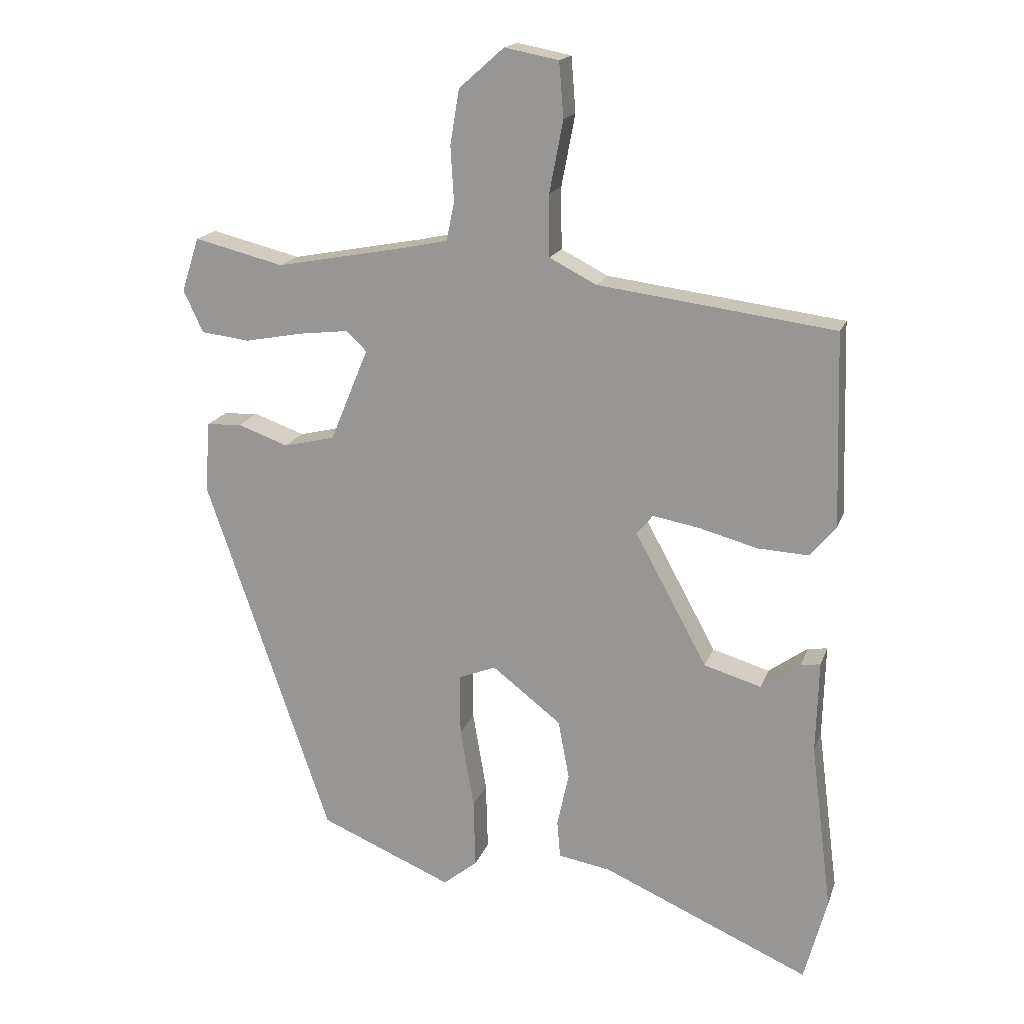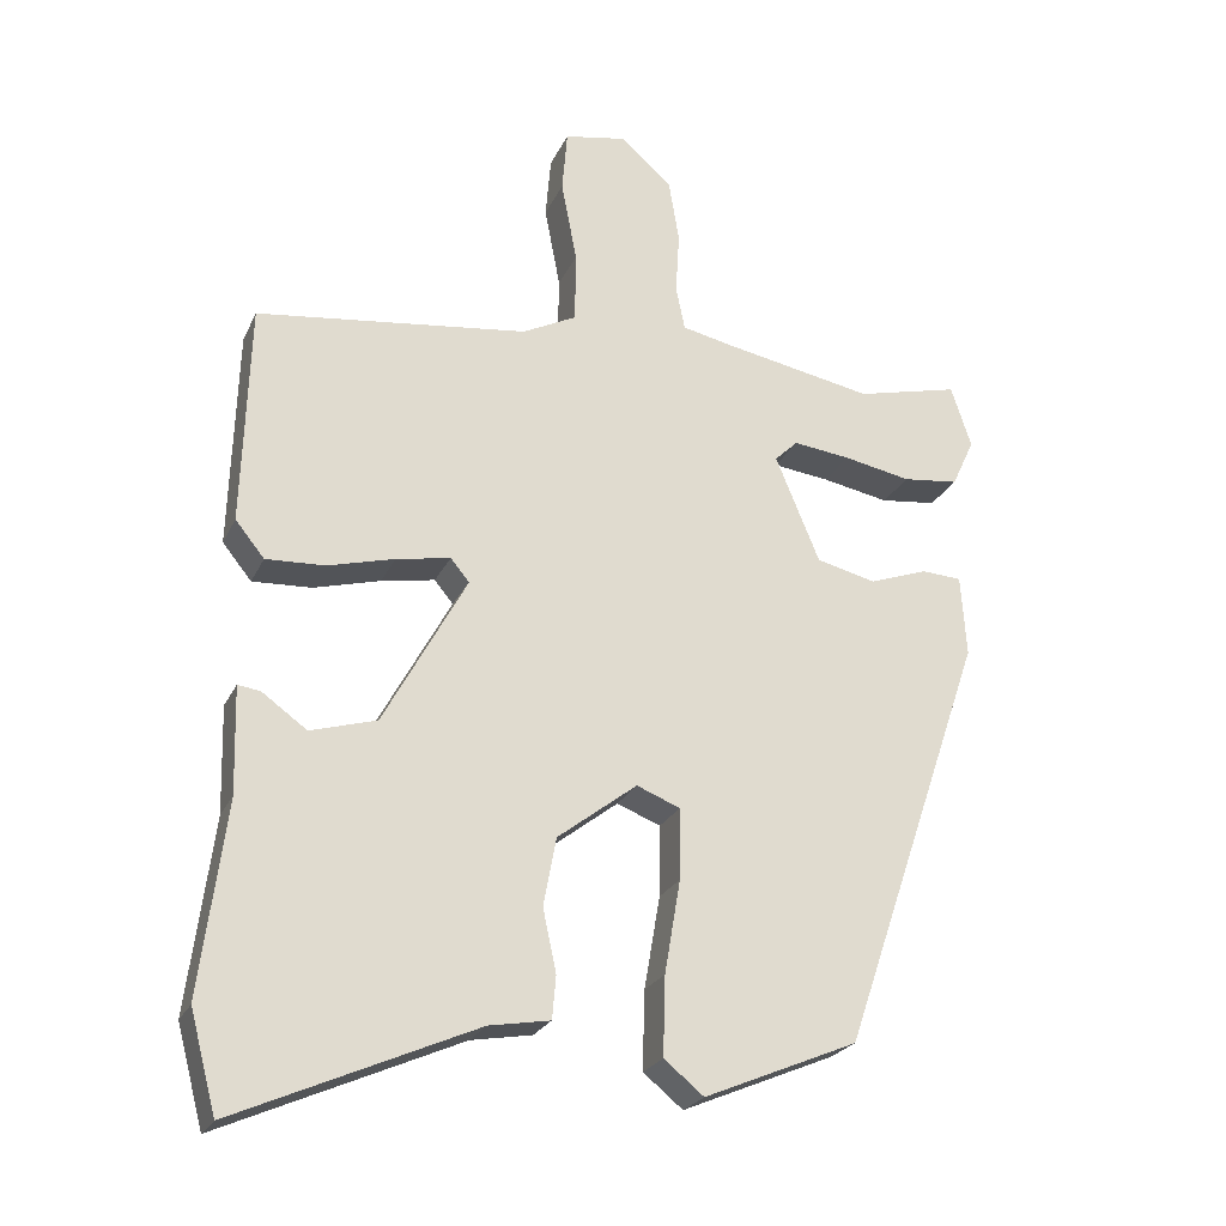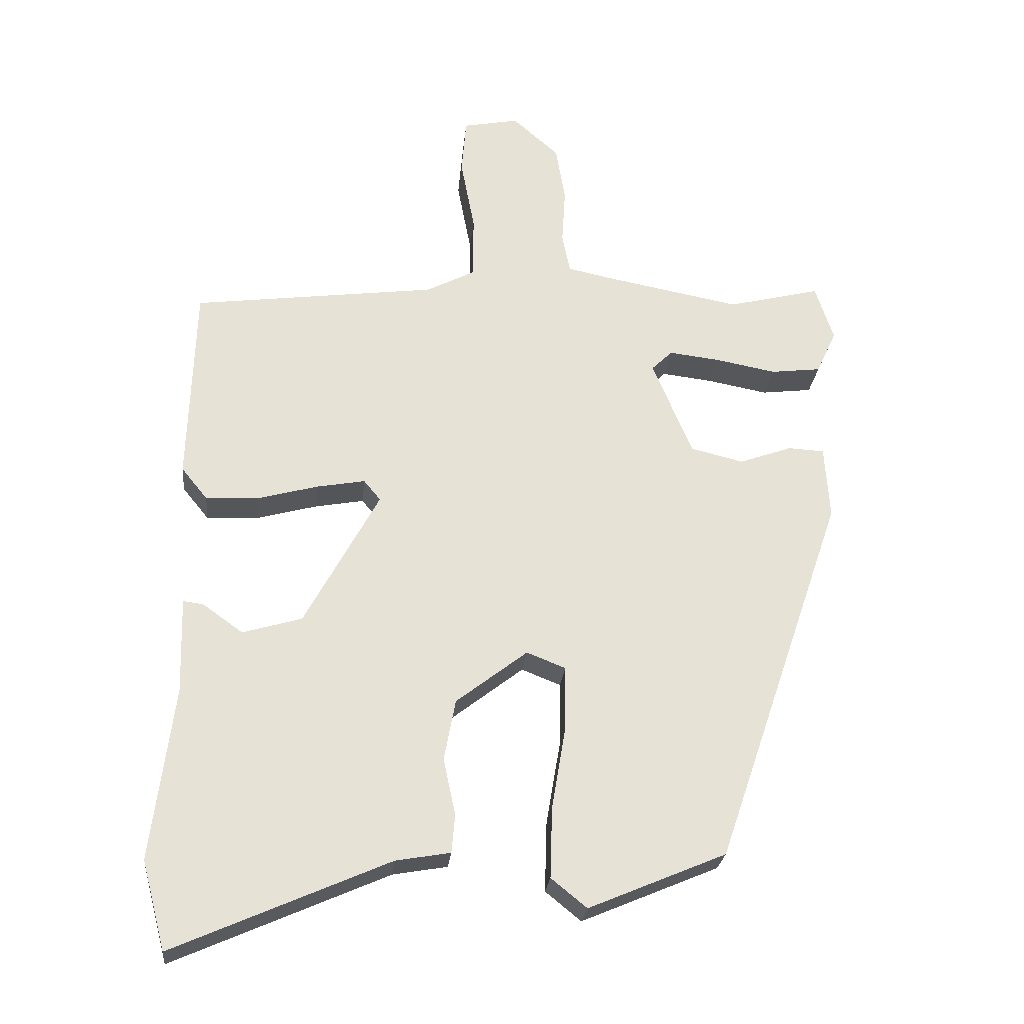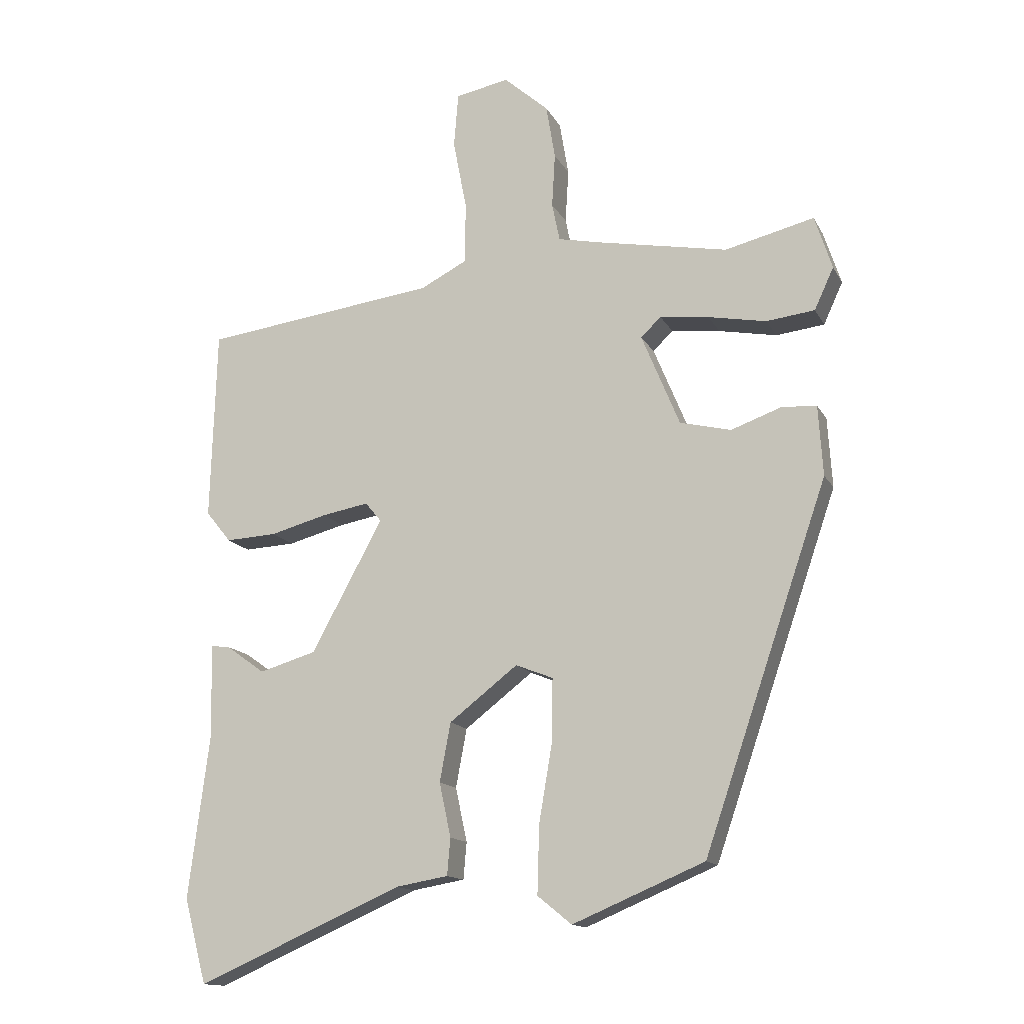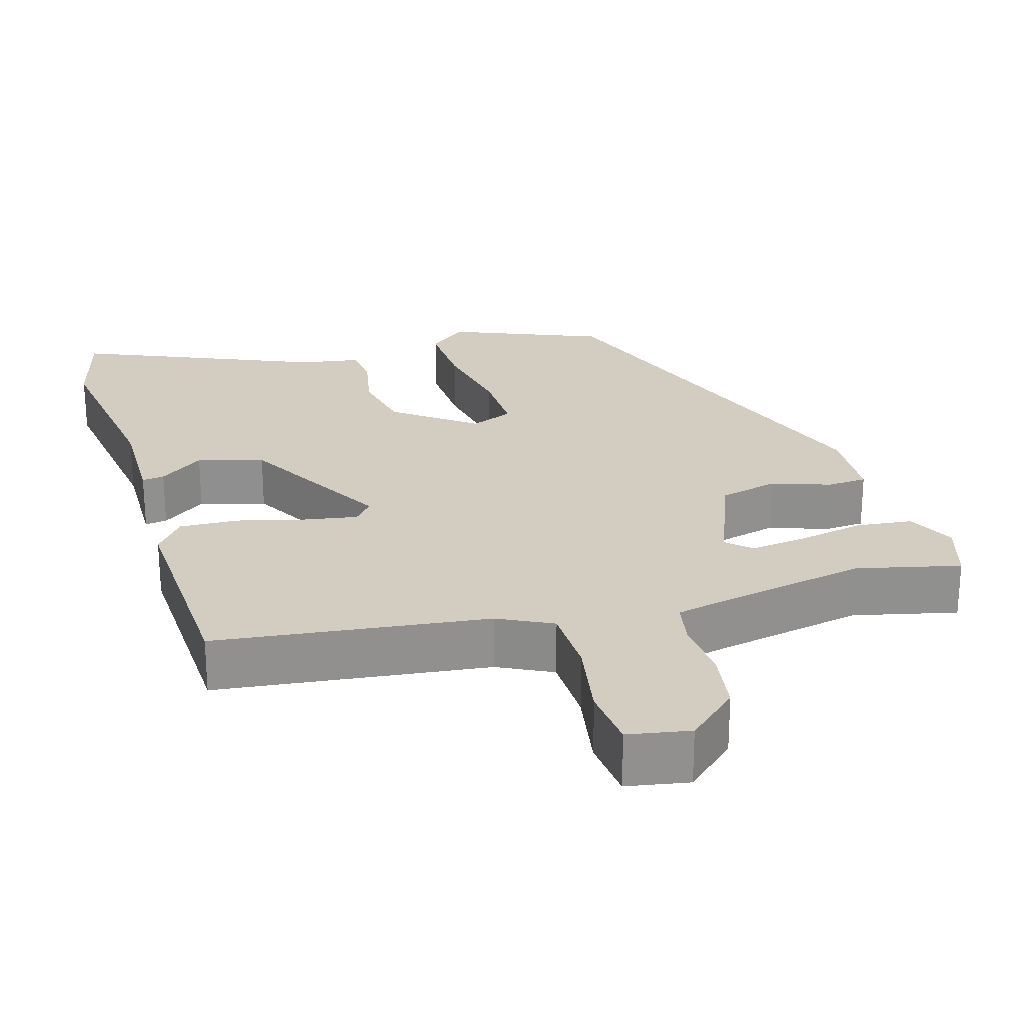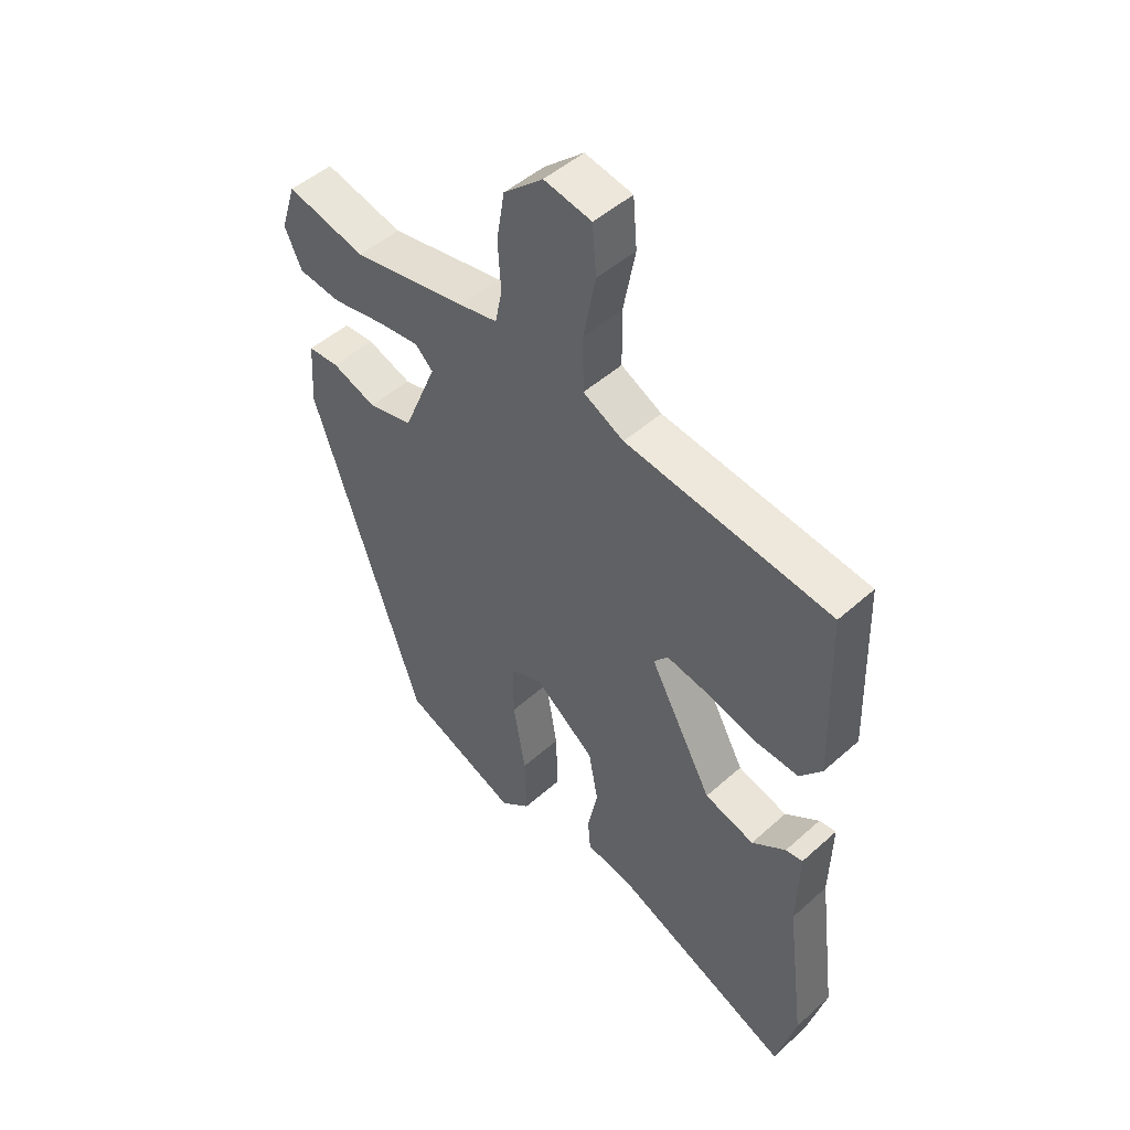
<metadata>
{"format":"obj","ext":"obj","renderer":"f3d","projection":"perspective","resolution":1024,"background":"white","views":[{"elev":17.6,"azim":-163.9,"up":"+Z"},{"elev":-24.3,"azim":-20.4,"up":"+Z"},{"elev":-25.7,"azim":-5.7,"up":"+Z"},{"elev":-14.2,"azim":19.3,"up":"+Z"},{"elev":24.7,"azim":-17.1,"up":"+Y"},{"elev":48.4,"azim":-134.9,"up":"+Z"}]}
</metadata>
<code>
v 0.333 0.07 -0.46
v 0.129 0.07 -0.546
v 0.076 0.07 -0.503
v 0.079 0.07 -0.398
v 0.1 0.07 -0.274
v 0.101 0.07 -0.179
v 0.043 0.07 -0.156
v -0.063 0.07 -0.238
v -0.08 0.07 -0.329
v -0.062 0.07 -0.413
v -0.067 0.07 -0.47
v -0.148 0.07 -0.484
v -0.467 0.07 -0.624
v -0.502 0.07 -0.493
v -0.469 0.07 -0.236
v -0.473 0.07 -0.094
v -0.443 0.07 -0.098
v -0.383 0.07 -0.141
v -0.295 0.07 -0.115
v -0.184 0.07 0.089
v -0.209 0.07 0.119
v -0.281 0.07 0.106
v -0.37 0.07 0.082
v -0.449 0.07 0.078
v -0.488 0.07 0.126
v -0.479 0.07 0.423
v -0.116 0.07 0.47
v -0.044 0.07 0.507
v -0.043 0.07 0.602
v -0.064 0.07 0.712
v -0.057 0.07 0.796
v 0.026 0.07 0.812
v 0.095 0.07 0.751
v 0.109 0.07 0.667
v 0.104 0.07 0.583
v 0.116 0.07 0.524
v 0.182 0.07 0.51
v 0.385 0.07 0.472
v 0.523 0.07 0.506
v 0.55 0.07 0.423
v 0.52 0.07 0.358
v 0.445 0.07 0.349
v 0.355 0.07 0.366
v 0.279 0.07 0.375
v 0.248 0.07 0.345
v 0.307 0.07 0.202
v 0.386 0.07 0.183
v 0.464 0.07 0.211
v 0.518 0.07 0.208
v 0.525 0.07 0.099
v 0.333 0 -0.46
v 0.129 0 -0.546
v 0.076 0 -0.503
v 0.079 0 -0.398
v 0.1 0 -0.274
v 0.101 0 -0.179
v 0.043 0 -0.156
v -0.063 0 -0.238
v -0.08 0 -0.329
v -0.062 0 -0.413
v -0.067 0 -0.47
v -0.148 0 -0.484
v -0.467 0 -0.624
v -0.502 0 -0.493
v -0.469 0 -0.236
v -0.473 0 -0.094
v -0.443 0 -0.098
v -0.383 0 -0.141
v -0.295 0 -0.115
v -0.184 0 0.089
v -0.209 0 0.119
v -0.281 0 0.106
v -0.37 0 0.082
v -0.449 0 0.078
v -0.488 0 0.126
v -0.479 0 0.423
v -0.116 0 0.47
v -0.044 0 0.507
v -0.043 0 0.602
v -0.064 0 0.712
v -0.057 0 0.796
v 0.026 0 0.812
v 0.095 0 0.751
v 0.109 0 0.667
v 0.104 0 0.583
v 0.116 0 0.524
v 0.182 0 0.51
v 0.385 0 0.472
v 0.523 0 0.506
v 0.55 0 0.423
v 0.52 0 0.358
v 0.445 0 0.349
v 0.355 0 0.366
v 0.279 0 0.375
v 0.248 0 0.345
v 0.307 0 0.202
v 0.386 0 0.183
v 0.464 0 0.211
v 0.518 0 0.208
v 0.525 0 0.099
f 3 4 5
f 2 3 5
f 1 2 5
f 50 1 5
f 49 50 5
f 48 49 5
f 47 48 5
f 46 47 5 6
f 45 46 6 7
f 41 42 43
f 40 41 43
f 39 40 43
f 38 39 43
f 37 38 43 44
f 36 37 44 45
f 33 34 35
f 32 33 35
f 31 32 35
f 30 31 35
f 29 30 35
f 28 29 35 36
f 45 7 8
f 36 45 8
f 28 36 8
f 27 28 8
f 25 26 27
f 24 25 27
f 23 24 27
f 22 23 27
f 15 16 17 18
f 15 18 19
f 14 15 19
f 13 14 19
f 12 13 19
f 12 19 20
f 11 12 20
f 10 11 20
f 9 10 20
f 27 8 9 20
f 21 22 27
f 20 21 27
f 55 54 53
f 55 53 52
f 55 52 51
f 55 51 100
f 55 100 99
f 55 99 98
f 55 98 97
f 56 55 97 96
f 57 56 96 95
f 93 92 91
f 93 91 90
f 93 90 89
f 93 89 88
f 94 93 88 87
f 95 94 87 86
f 85 84 83
f 85 83 82
f 85 82 81
f 85 81 80
f 85 80 79
f 86 85 79 78
f 58 57 95
f 58 95 86
f 58 86 78
f 58 78 77
f 77 76 75
f 77 75 74
f 77 74 73
f 77 73 72
f 68 67 66 65
f 69 68 65
f 69 65 64
f 69 64 63
f 69 63 62
f 70 69 62
f 70 62 61
f 70 61 60
f 70 60 59
f 70 59 58 77
f 77 72 71
f 77 71 70
f 1 51 52 2
f 2 52 53 3
f 3 53 54 4
f 4 54 55 5
f 5 55 56 6
f 6 56 57 7
f 7 57 58 8
f 8 58 59 9
f 9 59 60 10
f 10 60 61 11
f 11 61 62 12
f 12 62 63 13
f 13 63 64 14
f 14 64 65 15
f 15 65 66 16
f 16 66 67 17
f 17 67 68 18
f 18 68 69 19
f 19 69 70 20
f 20 70 71 21
f 21 71 72 22
f 22 72 73 23
f 23 73 74 24
f 24 74 75 25
f 25 75 76 26
f 26 76 77 27
f 27 77 78 28
f 28 78 79 29
f 29 79 80 30
f 30 80 81 31
f 31 81 82 32
f 32 82 83 33
f 33 83 84 34
f 34 84 85 35
f 35 85 86 36
f 36 86 87 37
f 37 87 88 38
f 38 88 89 39
f 39 89 90 40
f 40 90 91 41
f 41 91 92 42
f 42 92 93 43
f 43 93 94 44
f 44 94 95 45
f 45 95 96 46
f 46 96 97 47
f 47 97 98 48
f 48 98 99 49
f 49 99 100 50
f 50 100 51 1

</code>
